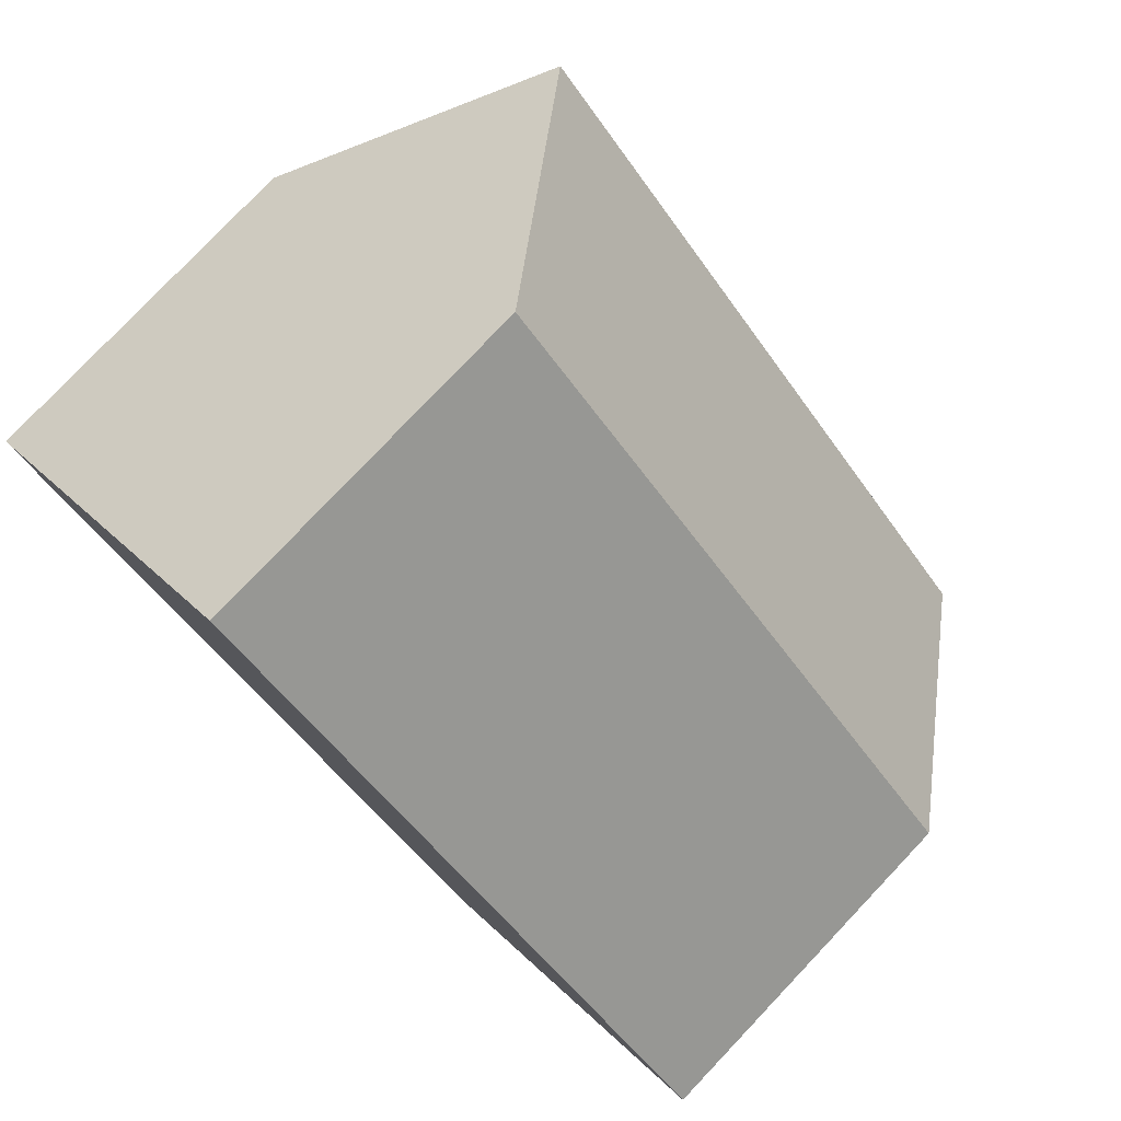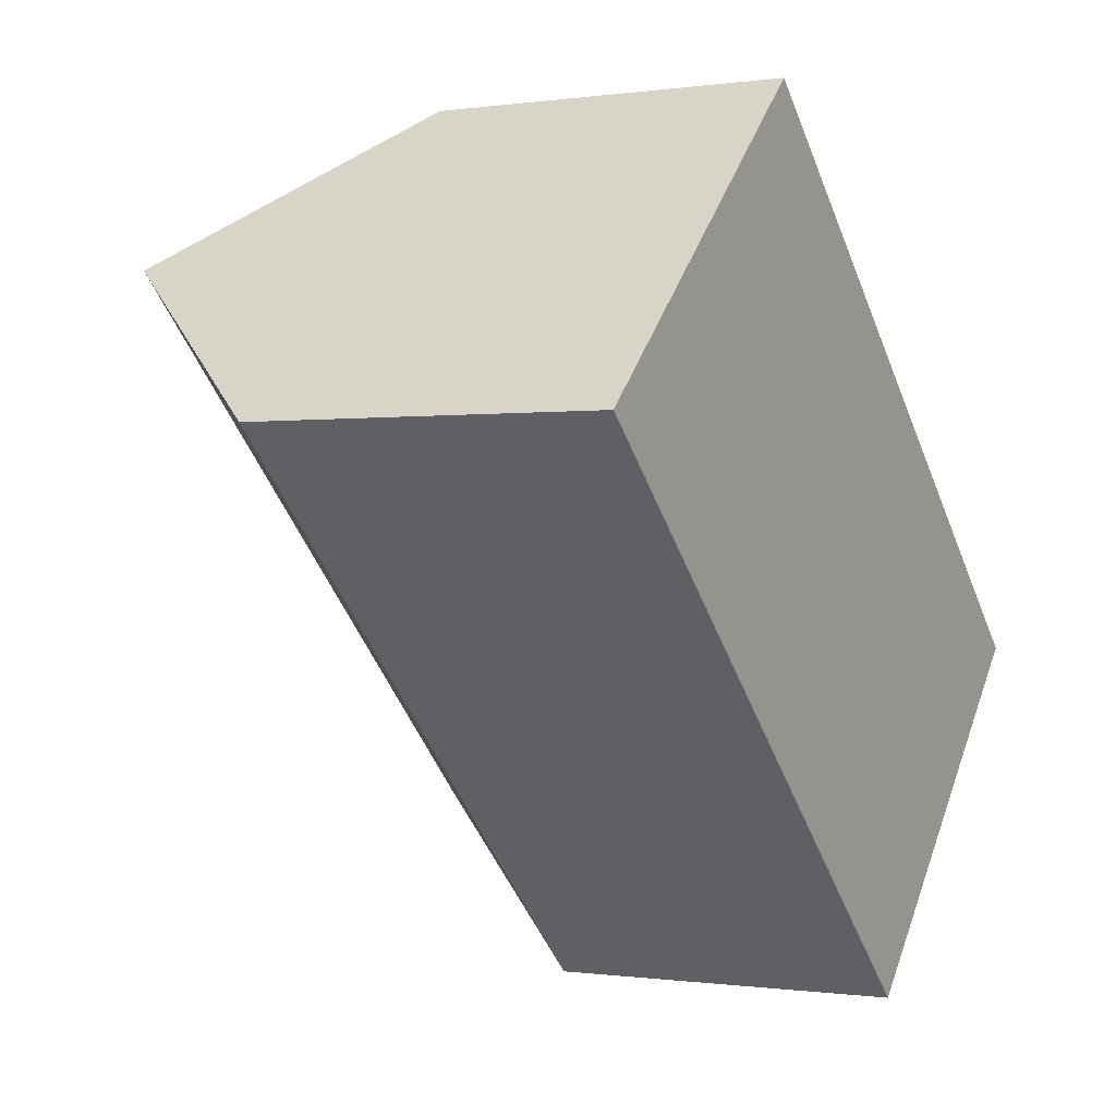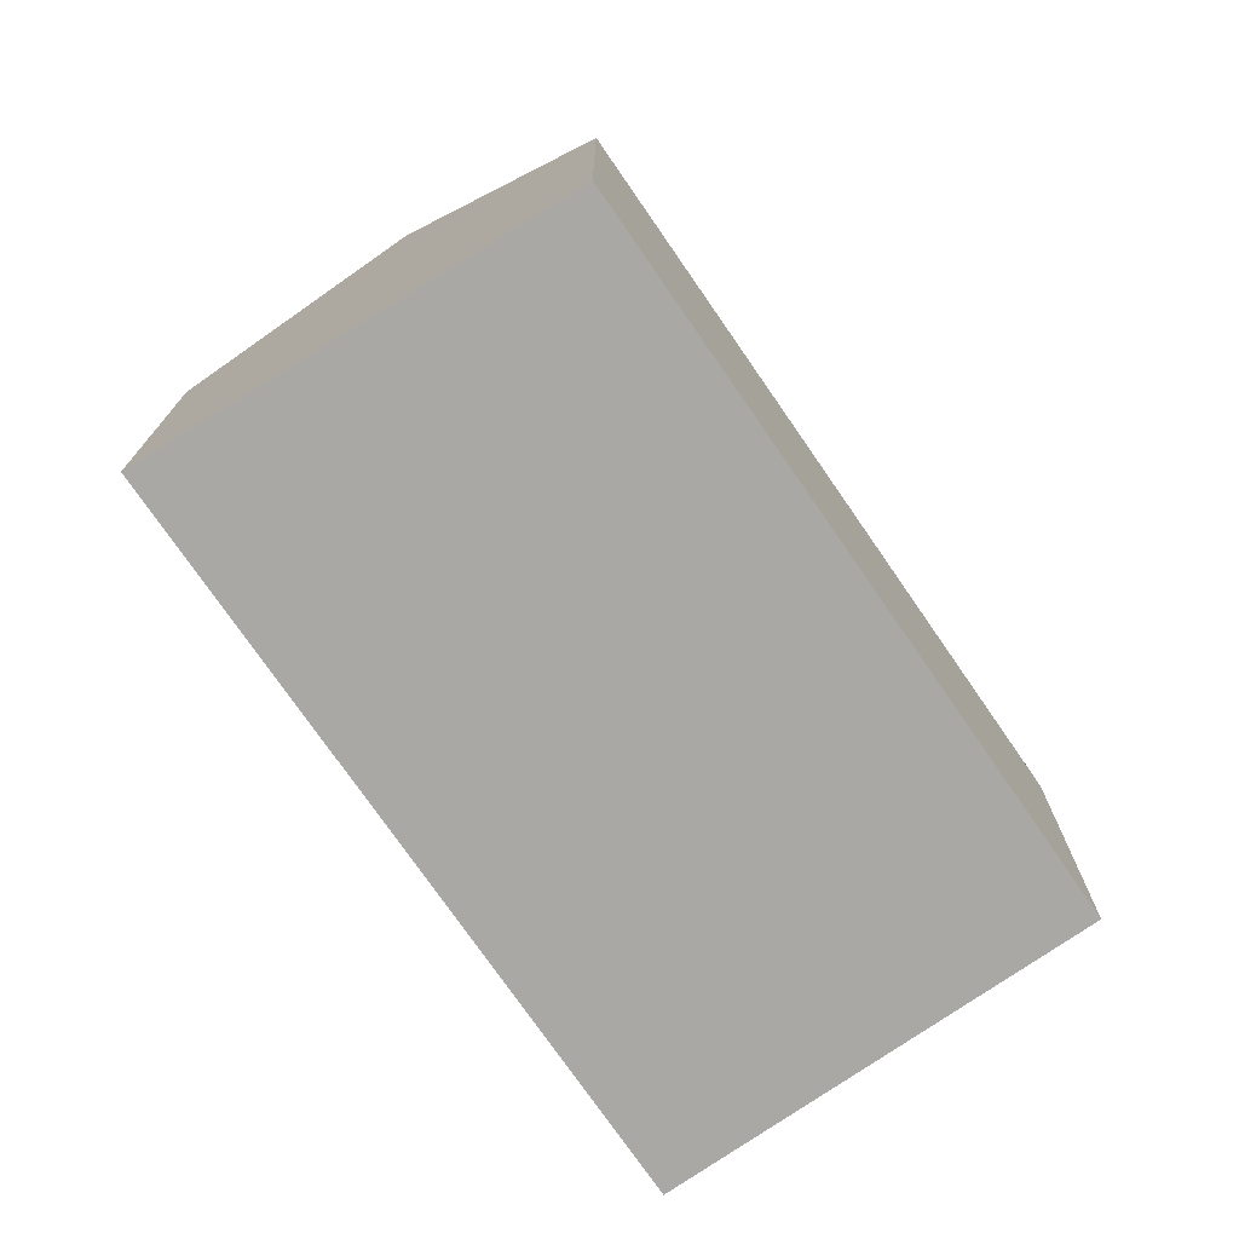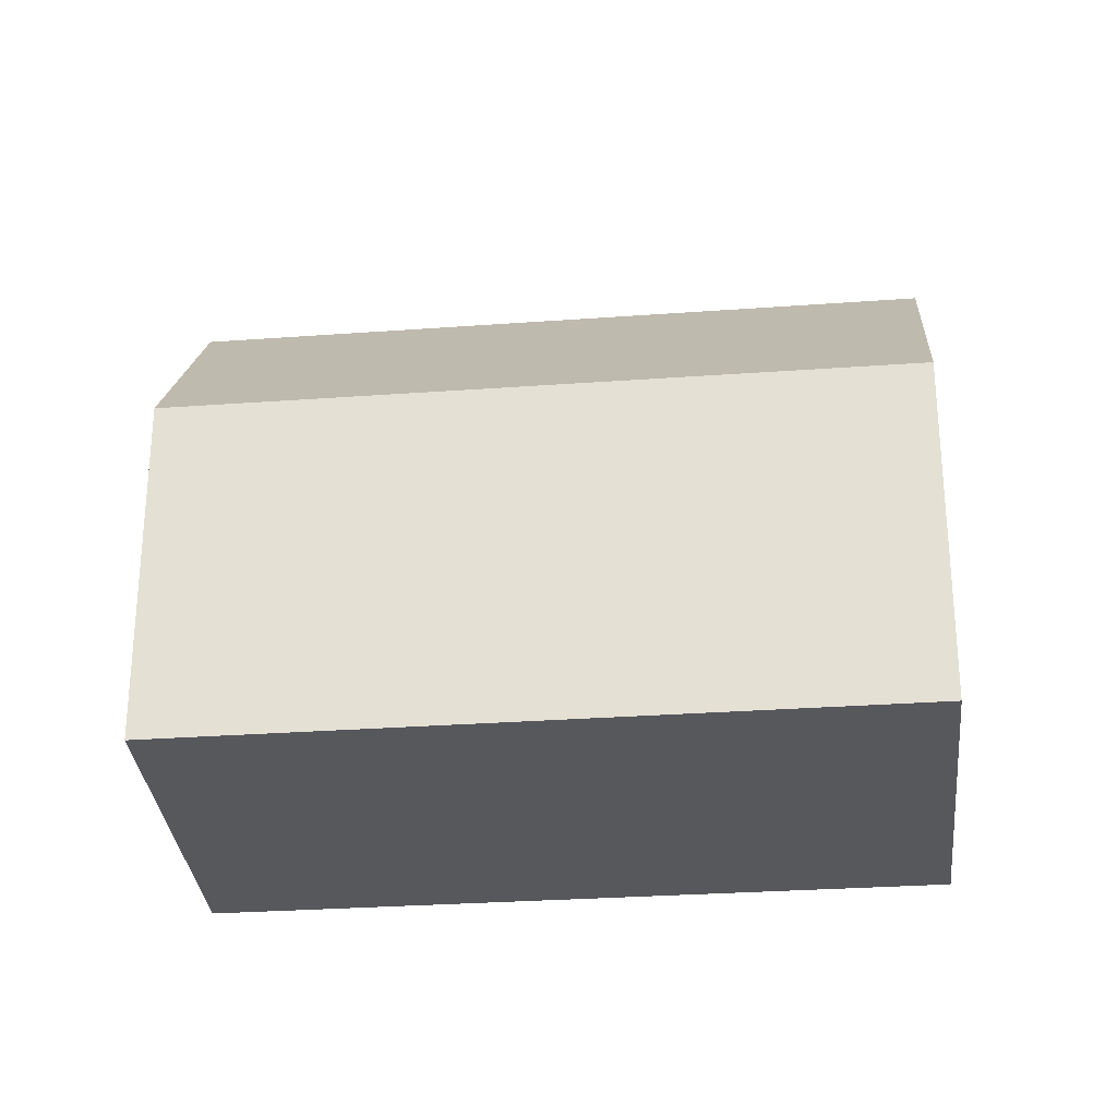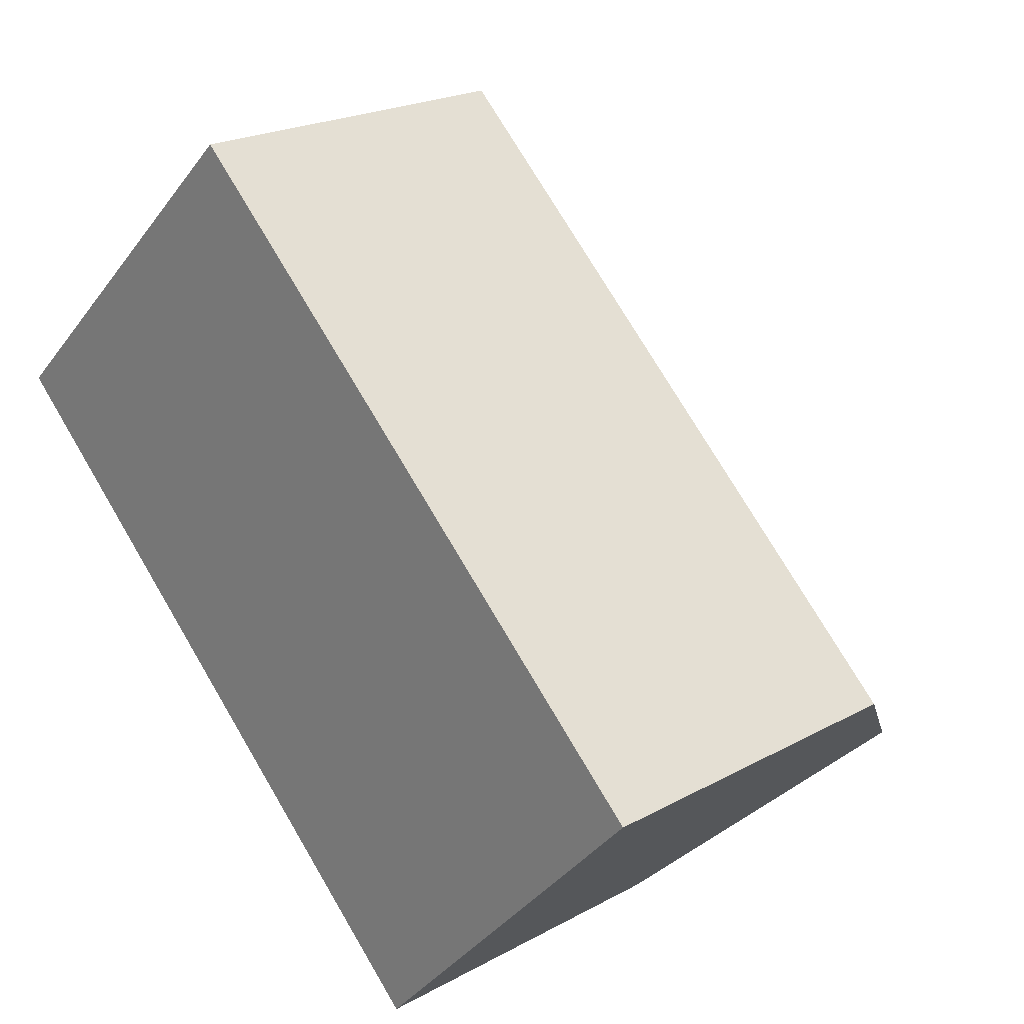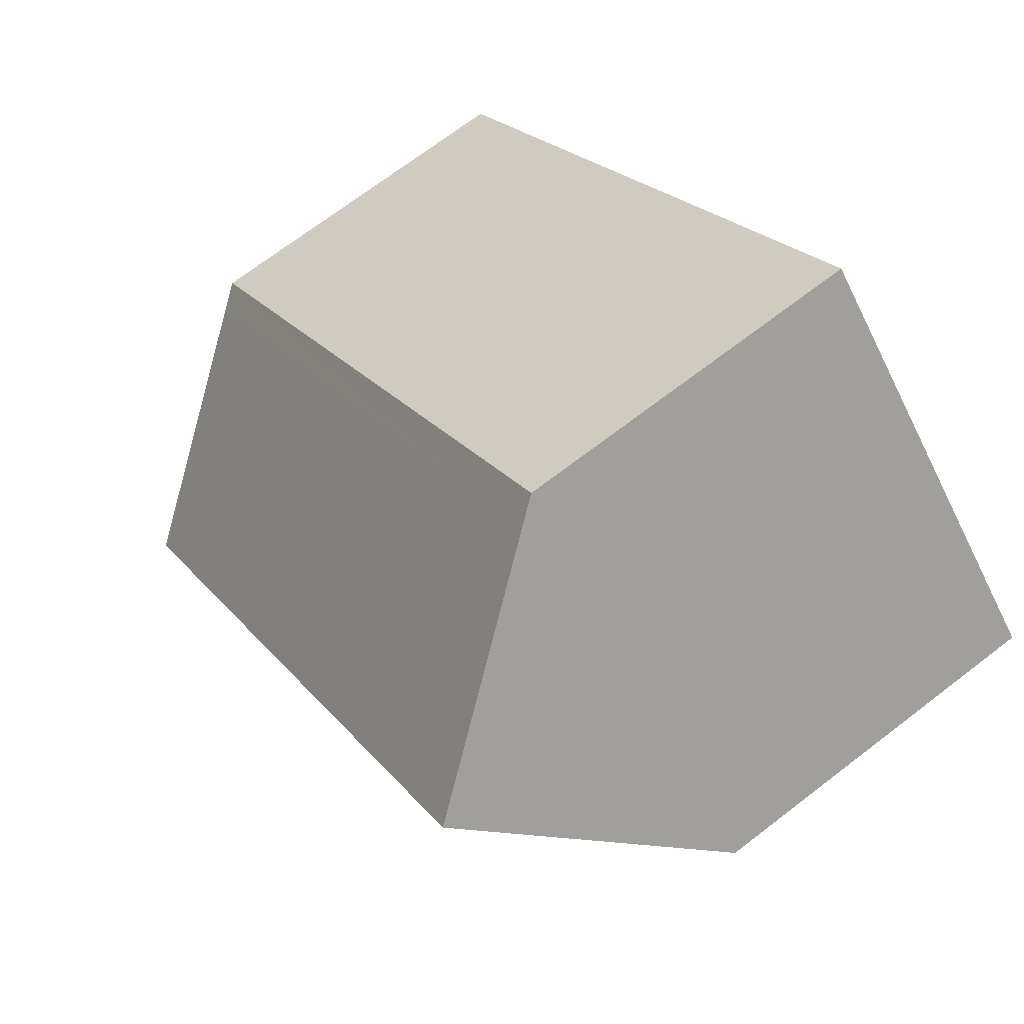
<metadata>
{"format":"obj","ext":"obj","renderer":"f3d","projection":"perspective","resolution":1024,"background":"white","views":[{"elev":78.9,"azim":43.5,"up":"+Z"},{"elev":-0.3,"azim":-61.2,"up":"+Z"},{"elev":-74.9,"azim":-12.2,"up":"+Y"},{"elev":-28.4,"azim":49.6,"up":"+Y"},{"elev":21.5,"azim":45.8,"up":"+Z"},{"elev":70.8,"azim":-127.5,"up":"+Z"}]}
</metadata>
<code>
v  10.49 9.052 5.842
v  7.846 9.654 7.501
v  8.278 9.056 7.915
v  22.32 9.031 -5.265
v  21.9 9.647 -5.714
v  4.144 14.78 3.961
v  18.4 14.78 -9.455
v  0.554 9.811 0.53
v  0.167 9.044 -0.157
v  0 9.044 5.538e-16
v  10.49 9.044 -9.866
v  14.49 9.044 -13.64
v  15.01 9.804 -13.08
v  2.96 13.14 2.83
v  14.49 8.35e-16 -13.64
v  10.49 6.041e-16 -9.866
v  0.167 9.613e-18 -0.157
v  0 0 0
v  0.554 -3.245e-17 0.53
v  8.278 -4.847e-16 7.915
v  2.96 -1.733e-16 2.83
v  4.144 -2.425e-16 3.961
v  7.846 -4.593e-16 7.501
v  22.32 3.224e-16 -5.265
v  10.49 -3.577e-16 5.842
v  21.9 3.499e-16 -5.714
v  18.4 5.79e-16 -9.455
v  15.01 8.01e-16 -13.08
g defaultobject
f 1 2 3
f 2 1 4
f 2 4 5
f 2 5 6
f 6 5 7
f 8 9 10
f 9 8 11
f 11 8 12
f 12 8 13
f 13 8 14
f 13 14 7
f 7 14 6
f 15 11 12
f 11 15 16
f 11 16 9
f 9 16 17
f 9 17 10
f 10 17 18
f 14 2 6
f 2 14 8
f 2 8 10
f 2 10 18
f 2 18 3
f 3 18 19
f 3 19 20
f 20 19 21
f 20 21 22
f 20 22 23
f 20 1 3
f 1 20 4
f 4 20 24
f 24 20 25
f 5 13 7
f 13 5 4
f 13 4 24
f 13 24 12
f 12 24 15
f 15 24 26
f 15 26 27
f 15 27 28
f 17 19 18
f 19 17 16
f 19 16 21
f 21 16 22
f 22 16 23
f 23 16 20
f 20 16 25
f 25 16 24
f 24 16 26
f 26 16 27
f 27 16 28
f 28 16 15

</code>
